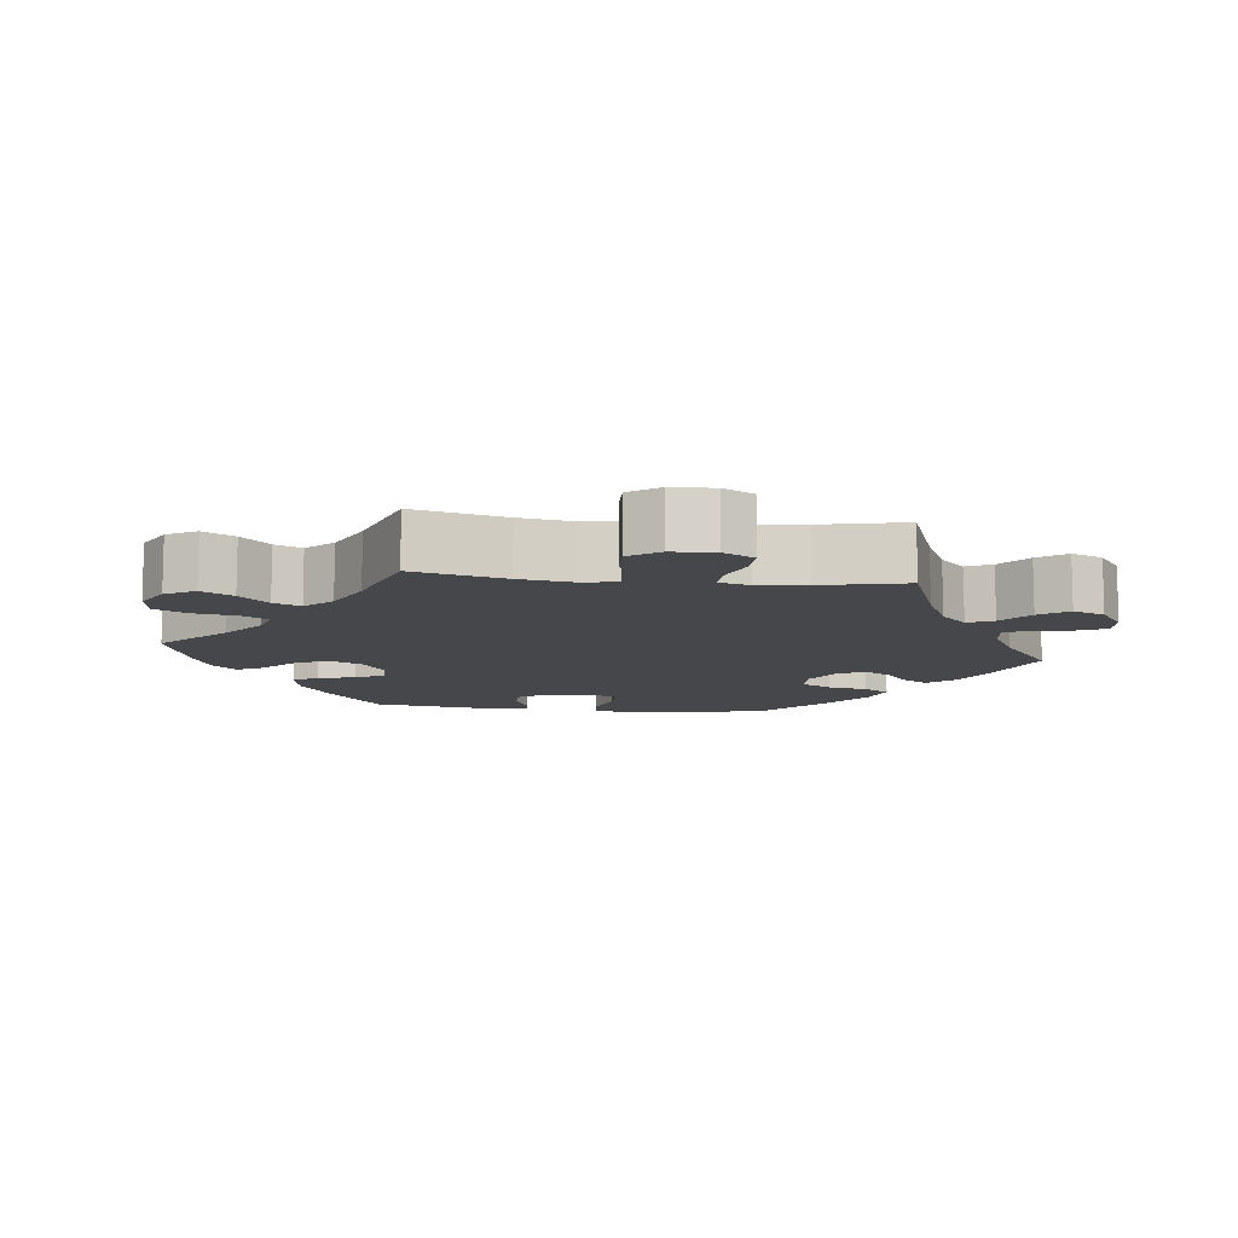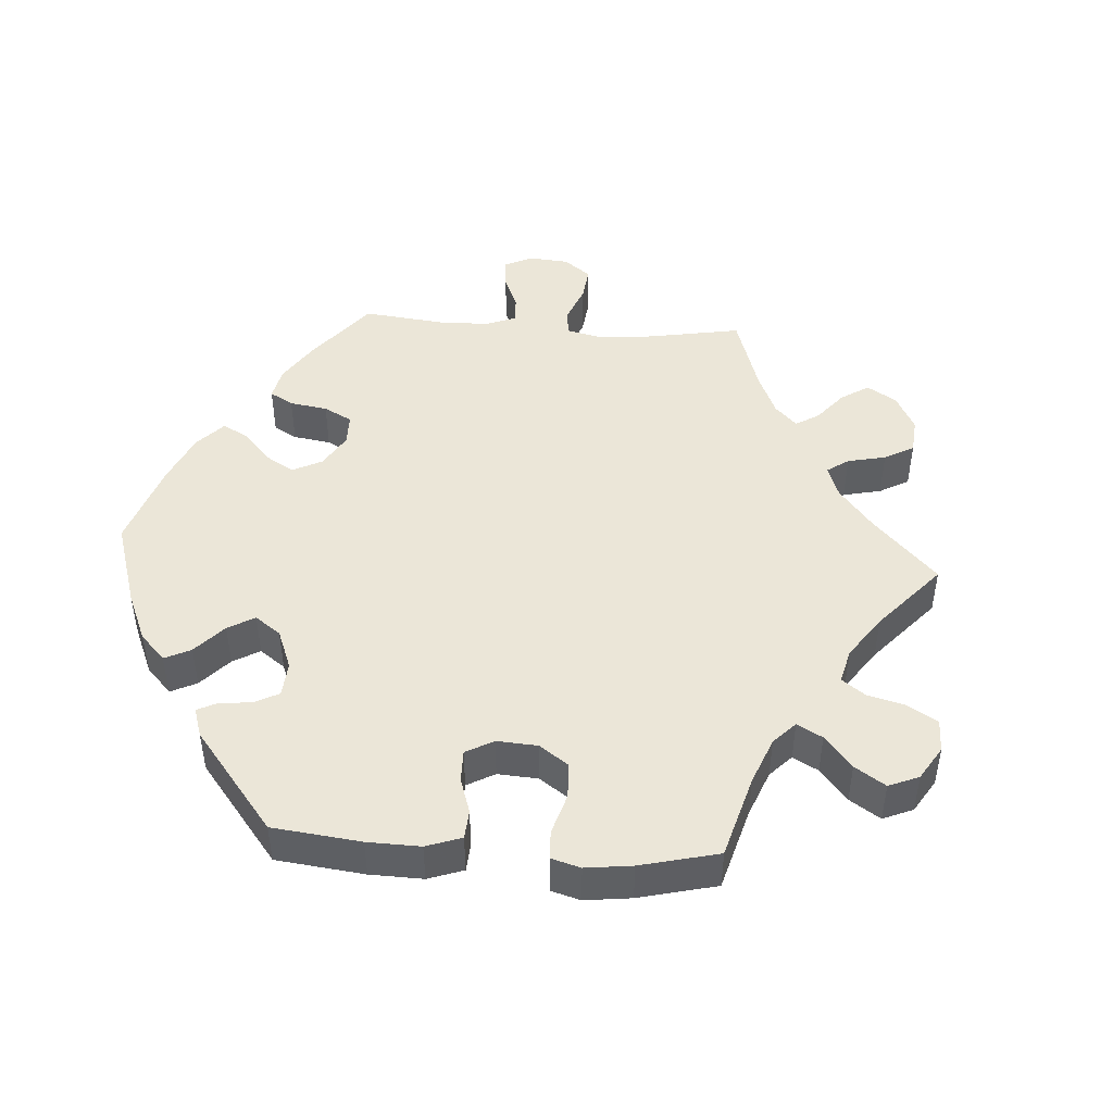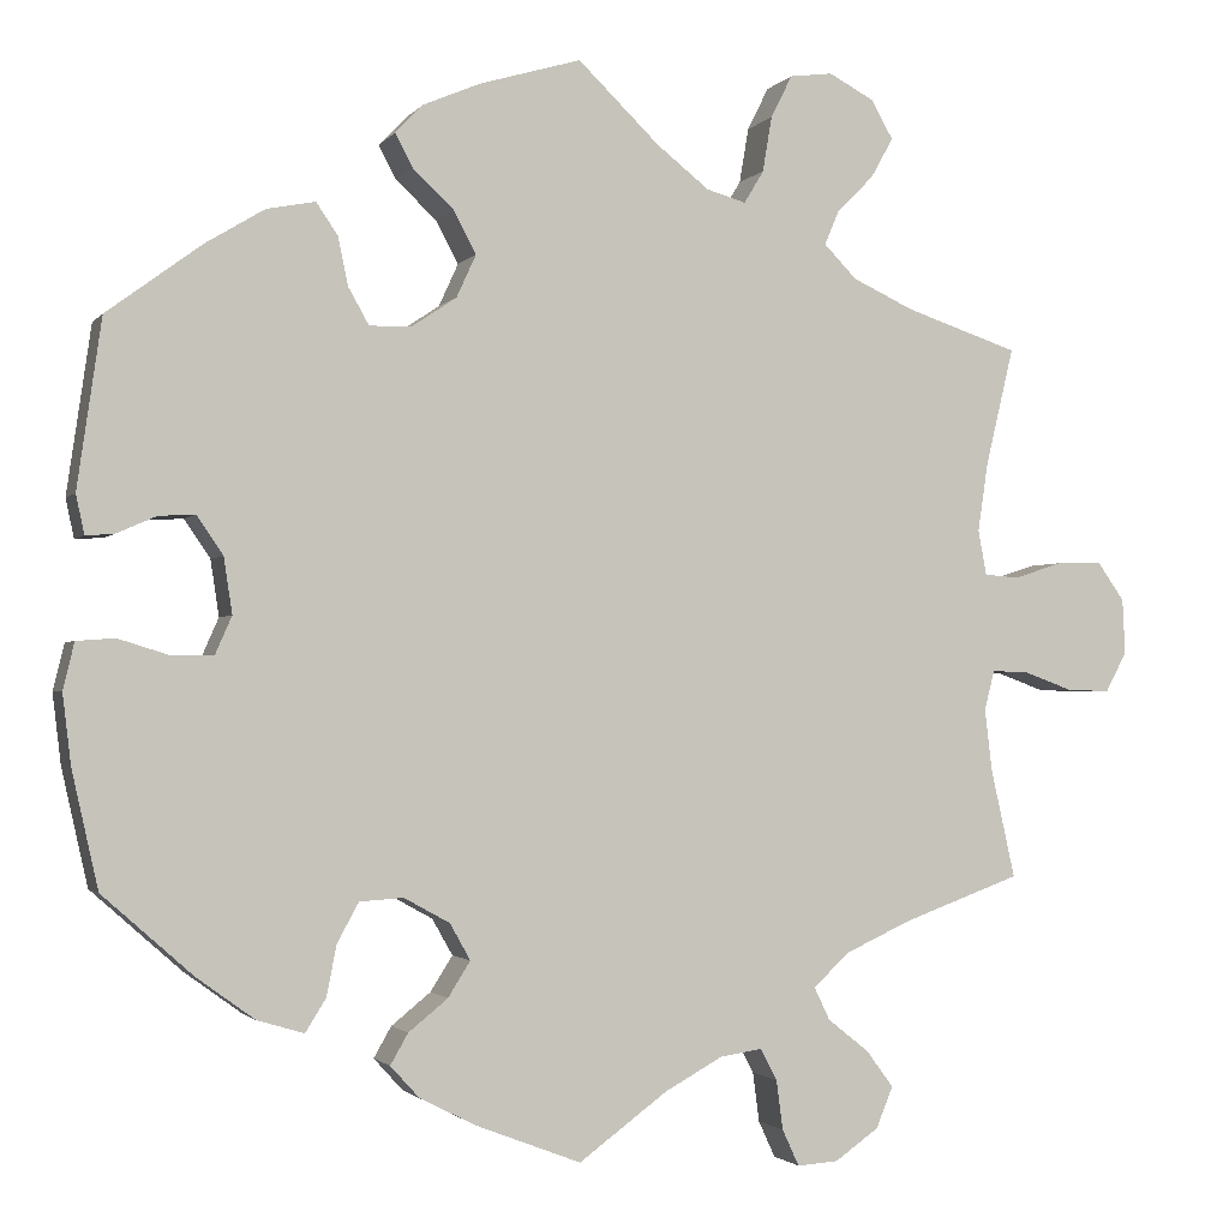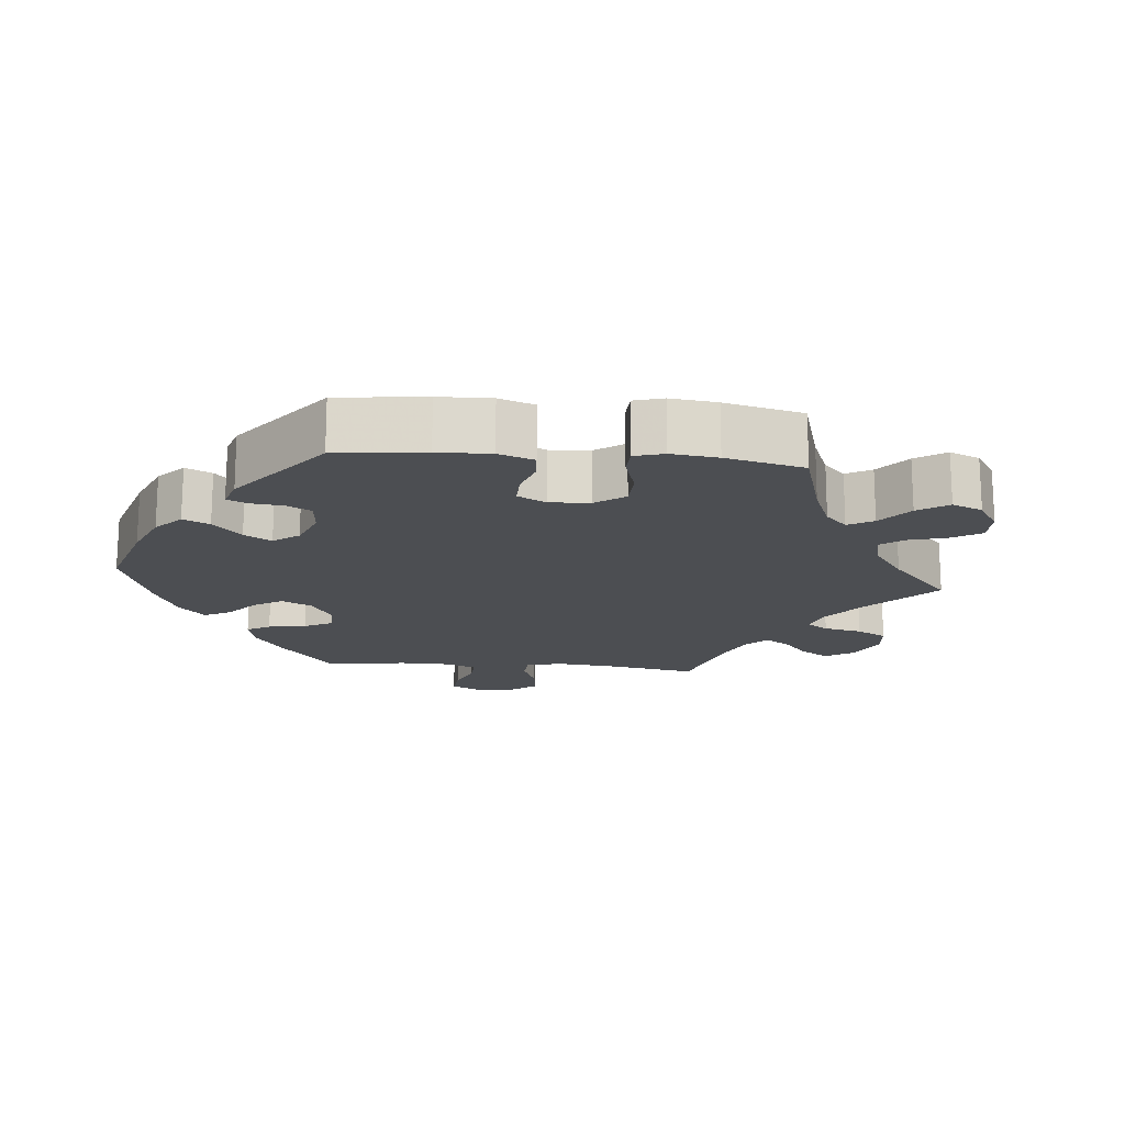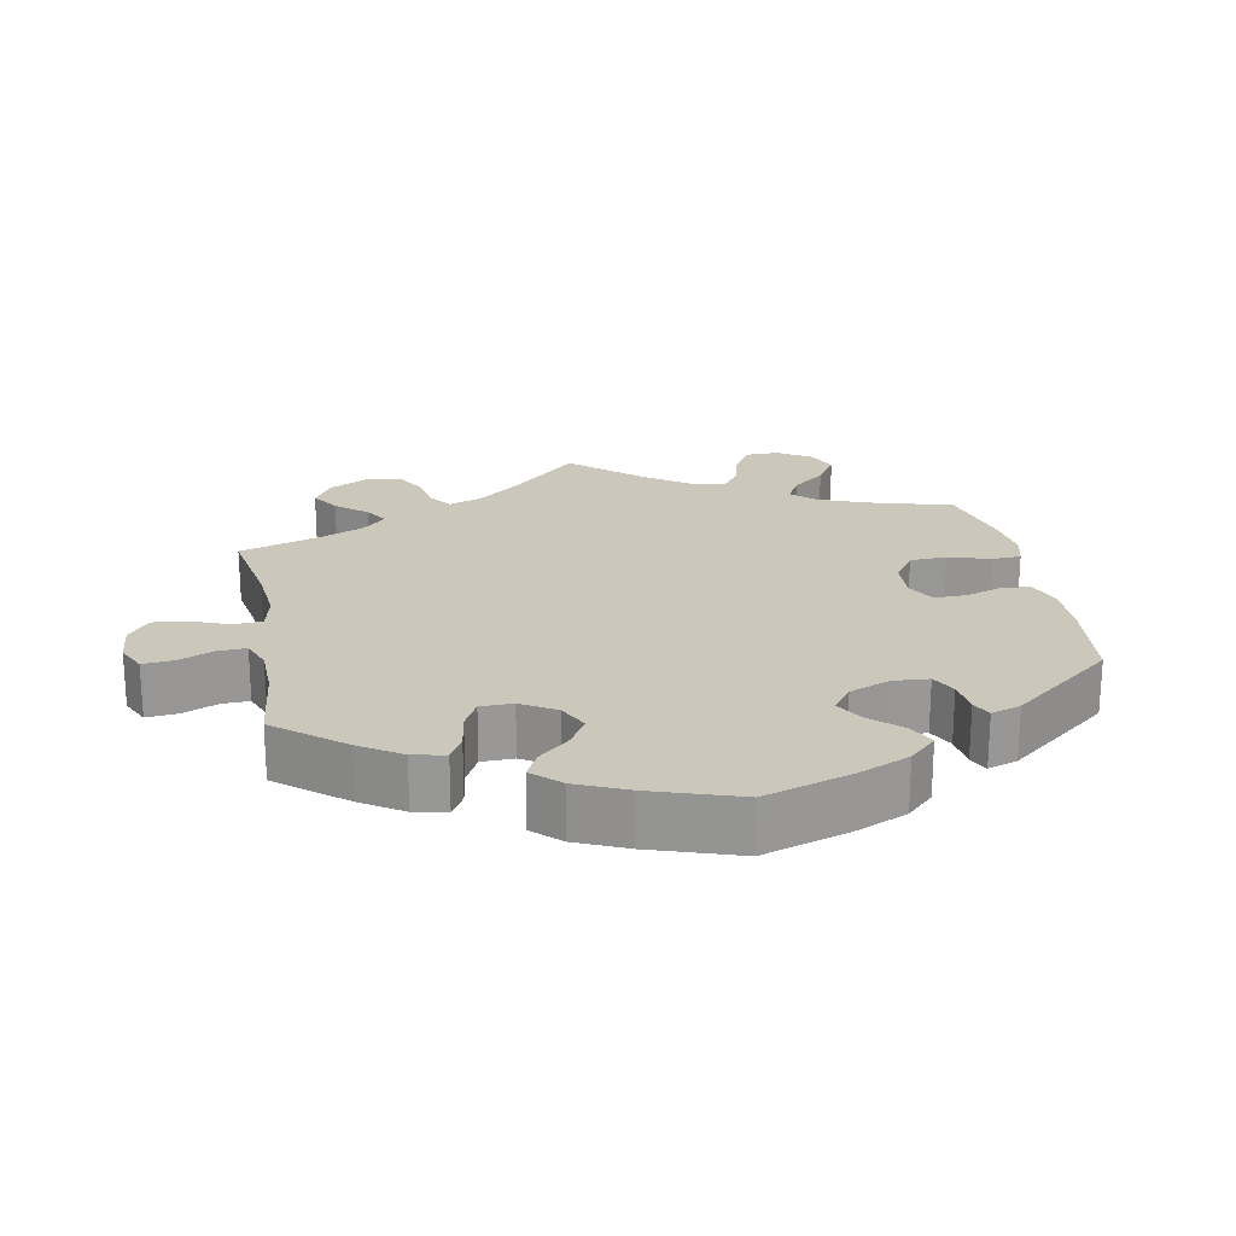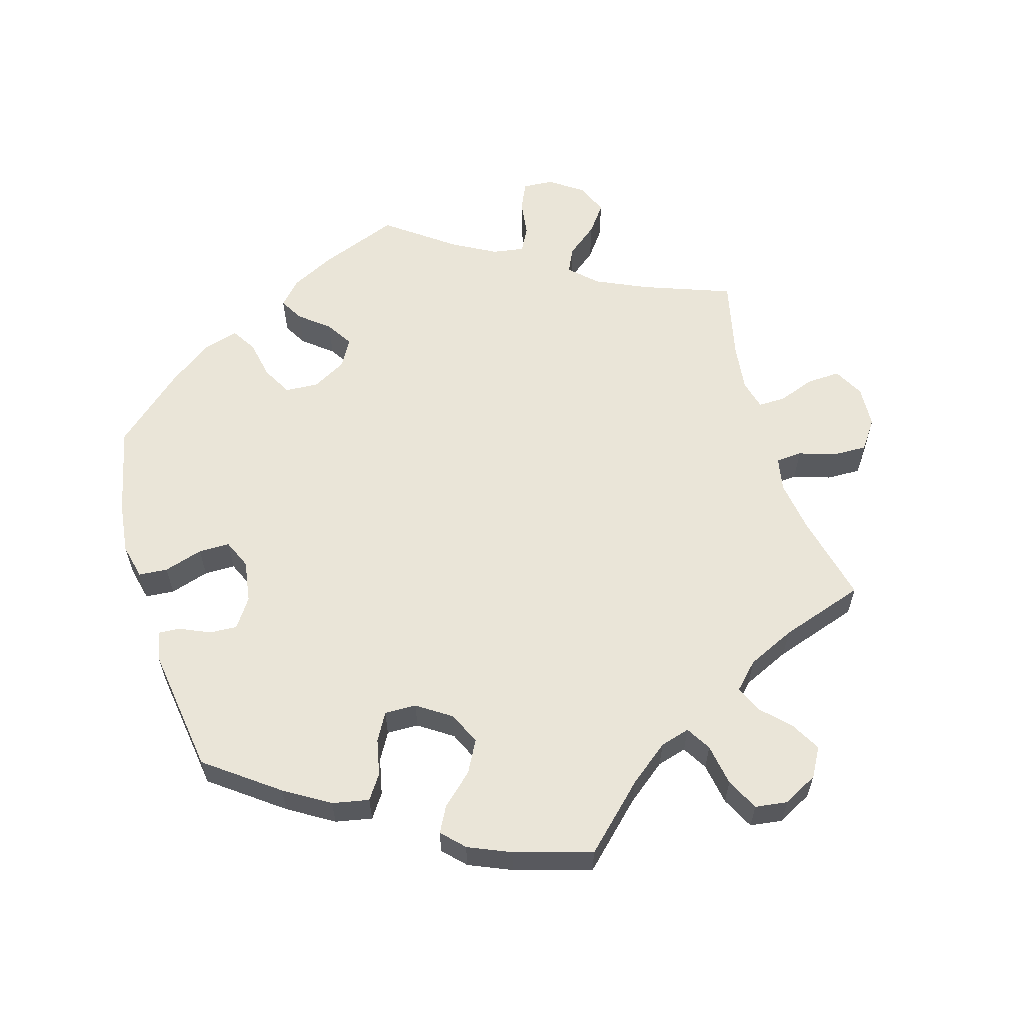
<metadata>
{"format":"obj","ext":"obj","renderer":"f3d","projection":"perspective","resolution":1024,"background":"white","views":[{"elev":-10.4,"azim":83.2,"up":"+Y"},{"elev":46.5,"azim":-26.0,"up":"+Y"},{"elev":-1.8,"azim":-18.5,"up":"+Z"},{"elev":-16.9,"azim":-35.3,"up":"+Y"},{"elev":21.7,"azim":-130.9,"up":"+Y"},{"elev":59.6,"azim":-16.3,"up":"+Y"}]}
</metadata>
<code>
v 0.375 0.07 -0.335
v 0.303 0.07 -0.368
v 0.265 0.07 -0.404
v 0.282 0.07 -0.439
v 0.326 0.07 -0.474
v 0.355 0.07 -0.513
v 0.337 0.07 -0.557
v 0.29 0.07 -0.59
v 0.246 0.07 -0.593
v 0.228 0.07 -0.554
v 0.221 0.07 -0.501
v 0.203 0.07 -0.467
v 0.158 0.07 -0.474
v 0.096 0.07 -0.508
v 0.001 0.07 -0.578
v -0.111 0.07 -0.535
v -0.172 0.07 -0.504
v -0.203 0.07 -0.47
v -0.184 0.07 -0.437
v -0.142 0.07 -0.403
v -0.118 0.07 -0.365
v -0.14 0.07 -0.326
v -0.189 0.07 -0.299
v -0.236 0.07 -0.302
v -0.259 0.07 -0.344
v -0.27 0.07 -0.399
v -0.292 0.07 -0.434
v -0.342 0.07 -0.419
v -0.404 0.07 -0.374
v -0.501 0.07 -0.288
v -0.529 0.07 -0.163
v -0.538 0.07 -0.088
v -0.526 0.07 -0.038
v -0.485 0.07 -0.035
v -0.43 0.07 -0.052
v -0.386 0.07 -0.052
v -0.368 0.07 -0.011
v -0.377 0.07 0.049
v -0.405 0.07 0.09
v -0.444 0.07 0.088
v -0.487 0.07 0.069
v -0.517 0.07 0.067
v -0.526 0.07 0.109
v -0.5 0.07 0.289
v -0.399 0.07 0.364
v -0.335 0.07 0.403
v -0.283 0.07 0.413
v -0.26 0.07 0.379
v -0.249 0.07 0.327
v -0.227 0.07 0.288
v -0.182 0.07 0.289
v -0.134 0.07 0.321
v -0.113 0.07 0.367
v -0.137 0.07 0.412
v -0.181 0.07 0.453
v -0.2 0.07 0.489
v -0.17 0.07 0.52
v -0.109 0.07 0.546
v 0 0.07 0.578
v 0.088 0.07 0.493
v 0.144 0.07 0.449
v 0.186 0.07 0.437
v 0.207 0.07 0.472
v 0.217 0.07 0.531
v 0.24 0.07 0.577
v 0.286 0.07 0.583
v 0.335 0.07 0.557
v 0.358 0.07 0.516
v 0.334 0.07 0.473
v 0.295 0.07 0.434
v 0.279 0.07 0.397
v 0.314 0.07 0.361
v 0.381 0.07 0.33
v 0.501 0.07 0.29
v 0.471 0.07 0.164
v 0.46 0.07 0.09
v 0.469 0.07 0.042
v 0.506 0.07 0.039
v 0.559 0.07 0.056
v 0.607 0.07 0.057
v 0.636 0.07 0.016
v 0.639 0.07 -0.043
v 0.616 0.07 -0.086
v 0.569 0.07 -0.084
v 0.517 0.07 -0.065
v 0.478 0.07 -0.064
v 0.467 0.07 -0.106
v 0.475 0.07 -0.173
v 0.501 0.07 -0.289
v 0.375 0 -0.335
v 0.303 0 -0.368
v 0.265 0 -0.404
v 0.282 0 -0.439
v 0.326 0 -0.474
v 0.355 0 -0.513
v 0.337 0 -0.557
v 0.29 0 -0.59
v 0.246 0 -0.593
v 0.228 0 -0.554
v 0.221 0 -0.501
v 0.203 0 -0.467
v 0.158 0 -0.474
v 0.096 0 -0.508
v 0.001 0 -0.578
v -0.111 0 -0.535
v -0.172 0 -0.504
v -0.203 0 -0.47
v -0.184 0 -0.437
v -0.142 0 -0.403
v -0.118 0 -0.365
v -0.14 0 -0.326
v -0.189 0 -0.299
v -0.236 0 -0.302
v -0.259 0 -0.344
v -0.27 0 -0.399
v -0.292 0 -0.434
v -0.342 0 -0.419
v -0.404 0 -0.374
v -0.501 0 -0.288
v -0.529 0 -0.163
v -0.538 0 -0.088
v -0.526 0 -0.038
v -0.485 0 -0.035
v -0.43 0 -0.052
v -0.386 0 -0.052
v -0.368 0 -0.011
v -0.377 0 0.049
v -0.405 0 0.09
v -0.444 0 0.088
v -0.487 0 0.069
v -0.517 0 0.067
v -0.526 0 0.109
v -0.5 0 0.289
v -0.399 0 0.364
v -0.335 0 0.403
v -0.283 0 0.413
v -0.26 0 0.379
v -0.249 0 0.327
v -0.227 0 0.288
v -0.182 0 0.289
v -0.134 0 0.321
v -0.113 0 0.367
v -0.137 0 0.412
v -0.181 0 0.453
v -0.2 0 0.489
v -0.17 0 0.52
v -0.109 0 0.546
v 0 0 0.578
v 0.088 0 0.493
v 0.144 0 0.449
v 0.186 0 0.437
v 0.207 0 0.472
v 0.217 0 0.531
v 0.24 0 0.577
v 0.286 0 0.583
v 0.335 0 0.557
v 0.358 0 0.516
v 0.334 0 0.473
v 0.295 0 0.434
v 0.279 0 0.397
v 0.314 0 0.361
v 0.381 0 0.33
v 0.501 0 0.29
v 0.471 0 0.164
v 0.46 0 0.09
v 0.469 0 0.042
v 0.506 0 0.039
v 0.559 0 0.056
v 0.607 0 0.057
v 0.636 0 0.016
v 0.639 0 -0.043
v 0.616 0 -0.086
v 0.569 0 -0.084
v 0.517 0 -0.065
v 0.478 0 -0.064
v 0.467 0 -0.106
v 0.475 0 -0.173
v 0.501 0 -0.289
f 88 89 1
f 87 88 1 2
f 86 87 2 3
f 82 83 84 85
f 82 85 86
f 81 82 86
f 78 79 80 81
f 77 78 81 86
f 76 77 86 3
f 73 74 75
f 72 73 75 76
f 71 72 76 3
f 67 68 69 70
f 67 70 71
f 66 67 71
f 63 64 65 66
f 62 63 66 71
f 61 62 71 3
f 57 58 59 60
f 57 60 61 3
f 54 55 56 57
f 53 54 57
f 46 47 48 49
f 46 49 50
f 45 46 50
f 44 45 50
f 43 44 50
f 40 41 42 43
f 39 40 43 50
f 38 39 50 51
f 32 33 34 35
f 32 35 36
f 31 32 36
f 30 31 36
f 29 30 36
f 28 29 36 37
f 25 26 27 28
f 24 25 28 37
f 17 18 19 20
f 17 20 21
f 14 15 16 17
f 13 14 17 21
f 12 13 21 22
f 8 9 10 11
f 8 11 12
f 7 8 12
f 4 5 6 7
f 3 4 7 12
f 53 57 3 12
f 37 38 51 52
f 23 24 37 52
f 23 52 53
f 12 22 23 53
f 90 178 177
f 91 90 177 176
f 92 91 176 175
f 174 173 172 171
f 175 174 171
f 175 171 170
f 170 169 168 167
f 175 170 167 166
f 92 175 166 165
f 164 163 162
f 165 164 162 161
f 92 165 161 160
f 159 158 157 156
f 160 159 156
f 160 156 155
f 155 154 153 152
f 160 155 152 151
f 92 160 151 150
f 149 148 147 146
f 92 150 149 146
f 146 145 144 143
f 146 143 142
f 138 137 136 135
f 139 138 135
f 139 135 134
f 139 134 133
f 139 133 132
f 132 131 130 129
f 139 132 129 128
f 140 139 128 127
f 124 123 122 121
f 125 124 121
f 125 121 120
f 125 120 119
f 125 119 118
f 126 125 118 117
f 117 116 115 114
f 126 117 114 113
f 109 108 107 106
f 110 109 106
f 106 105 104 103
f 110 106 103 102
f 111 110 102 101
f 100 99 98 97
f 101 100 97
f 101 97 96
f 96 95 94 93
f 101 96 93 92
f 101 92 146 142
f 141 140 127 126
f 141 126 113 112
f 142 141 112
f 142 112 111 101
f 1 90 91 2
f 2 91 92 3
f 3 92 93 4
f 4 93 94 5
f 5 94 95 6
f 6 95 96 7
f 7 96 97 8
f 8 97 98 9
f 9 98 99 10
f 10 99 100 11
f 11 100 101 12
f 12 101 102 13
f 13 102 103 14
f 14 103 104 15
f 15 104 105 16
f 16 105 106 17
f 17 106 107 18
f 18 107 108 19
f 19 108 109 20
f 20 109 110 21
f 21 110 111 22
f 22 111 112 23
f 23 112 113 24
f 24 113 114 25
f 25 114 115 26
f 26 115 116 27
f 27 116 117 28
f 28 117 118 29
f 29 118 119 30
f 30 119 120 31
f 31 120 121 32
f 32 121 122 33
f 33 122 123 34
f 34 123 124 35
f 35 124 125 36
f 36 125 126 37
f 37 126 127 38
f 38 127 128 39
f 39 128 129 40
f 40 129 130 41
f 41 130 131 42
f 42 131 132 43
f 43 132 133 44
f 44 133 134 45
f 45 134 135 46
f 46 135 136 47
f 47 136 137 48
f 48 137 138 49
f 49 138 139 50
f 50 139 140 51
f 51 140 141 52
f 52 141 142 53
f 53 142 143 54
f 54 143 144 55
f 55 144 145 56
f 56 145 146 57
f 57 146 147 58
f 58 147 148 59
f 59 148 149 60
f 60 149 150 61
f 61 150 151 62
f 62 151 152 63
f 63 152 153 64
f 64 153 154 65
f 65 154 155 66
f 66 155 156 67
f 67 156 157 68
f 68 157 158 69
f 69 158 159 70
f 70 159 160 71
f 71 160 161 72
f 72 161 162 73
f 73 162 163 74
f 74 163 164 75
f 75 164 165 76
f 76 165 166 77
f 77 166 167 78
f 78 167 168 79
f 79 168 169 80
f 80 169 170 81
f 81 170 171 82
f 82 171 172 83
f 83 172 173 84
f 84 173 174 85
f 85 174 175 86
f 86 175 176 87
f 87 176 177 88
f 88 177 178 89
f 89 178 90 1

</code>
